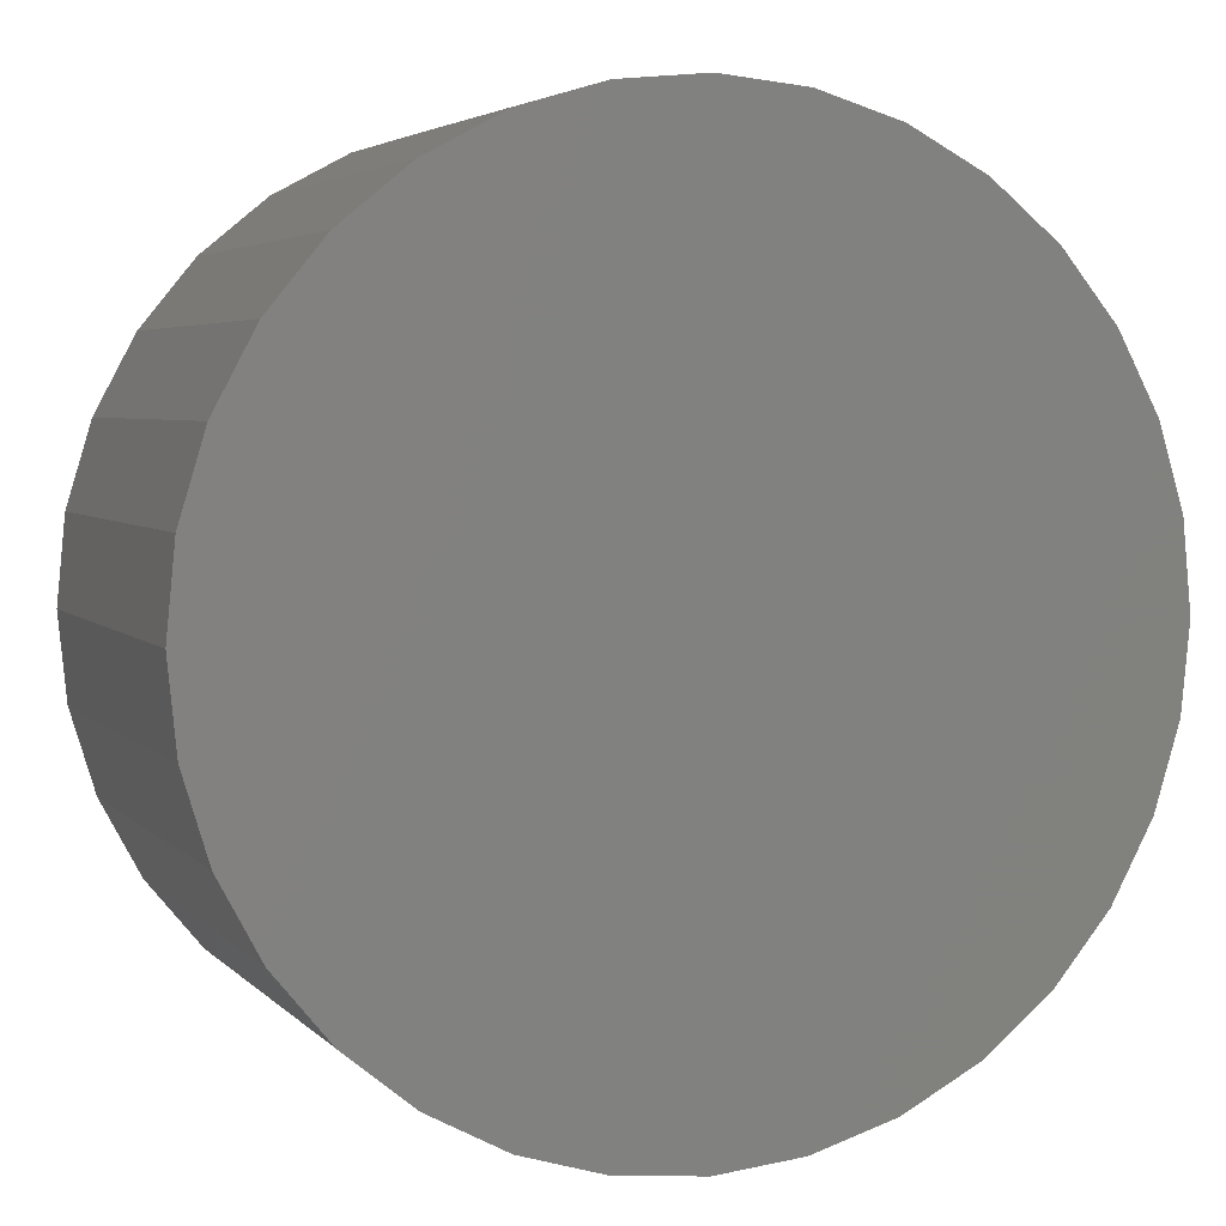
<metadata>
{"format":"stl","ext":"stl","renderer":"f3d","projection":"perspective","resolution":1024,"background":"white","views":[{"elev":4.2,"azim":159.0,"up":"+Y"}]}
</metadata>
<code>
# stl→obj: 384 verts, 764 faces
v -0.04308 0.2521 0.3047
v 0.05722 0.2521 0.3047
v 0.007072 0.2571 0.3047
v -0.0913 0.2375 0.3047
v 0.1054 0.2375 0.3047
v 0.1054 -0.2375 0.3047
v -0.04308 -0.2521 0.3047
v 0.05722 -0.2521 0.3047
v 0.007072 -0.2571 0.3047
v 0.1499 0.2137 0.3047
v -0.1357 0.2137 0.3047
v 0.1888 0.1818 0.3047
v -0.1747 0.1818 0.3047
v 0.2208 0.1428 0.3047
v -0.2067 0.1428 0.3047
v 0.2446 0.09838 0.3047
v -0.2304 0.09838 0.3047
v 0.2592 0.05015 0.3047
v -0.2451 0.05015 0.3047
v 0.2641 0 0.3047
v -0.25 1.999e-17 0.3047
v 0.2592 -0.05015 0.3047
v -0.2451 -0.05015 0.3047
v 0.2446 -0.09838 0.3047
v -0.2304 -0.09838 0.3047
v 0.2208 -0.1428 0.3047
v -0.2067 -0.1428 0.3047
v 0.1888 -0.1818 0.3047
v -0.1747 -0.1818 0.3047
v 0.1499 -0.2137 0.3047
v -0.1357 -0.2137 0.3047
v -0.0913 -0.2375 0.3047
v 0.007072 -0.3039 0.3516
v 0.06637 -0.2981 0.6016
v 0.06637 -0.2981 0.3516
v 0.1234 -0.2808 0.6016
v 0.1234 -0.2808 0.3516
v 0.1759 -0.2527 0.6016
v 0.1759 -0.2527 0.3516
v 0.222 -0.2149 0.6016
v 0.222 -0.2149 0.3516
v 0.2598 -0.1689 0.6016
v 0.2598 -0.1689 0.3516
v 0.2879 -0.1163 0.6016
v 0.2879 -0.1163 0.3516
v 0.3052 -0.0593 0.6016
v 0.3052 -0.0593 0.3516
v 0.311 0 0.6016
v 0.311 0 0.3516
v 0.007072 -0.3039 0.6016
v -0.05222 -0.2981 0.3516
v -0.05222 -0.2981 0.6016
v -0.1092 -0.2808 0.3516
v -0.1092 -0.2808 0.6016
v -0.1618 -0.2527 0.3516
v -0.1618 -0.2527 0.6016
v -0.2079 -0.2149 0.3516
v -0.2079 -0.2149 0.6016
v -0.2457 -0.1689 0.3516
v -0.2457 -0.1689 0.6016
v -0.2737 -0.1163 0.3516
v -0.2737 -0.1163 0.6016
v -0.291 -0.0593 0.3516
v -0.291 -0.0593 0.6016
v -0.2969 3.722e-17 0.3516
v -0.2969 3.722e-17 0.6016
v 0.007072 0.3039 0.3516
v -0.05222 0.2981 0.6016
v -0.05222 0.2981 0.3516
v -0.1092 0.2808 0.6016
v -0.1092 0.2808 0.3516
v -0.1618 0.2527 0.6016
v -0.1618 0.2527 0.3516
v -0.2079 0.2149 0.6016
v -0.2079 0.2149 0.3516
v -0.2457 0.1689 0.6016
v -0.2457 0.1689 0.3516
v -0.2737 0.1163 0.6016
v -0.2737 0.1163 0.3516
v -0.291 0.0593 0.6016
v -0.291 0.0593 0.3516
v 0.007072 0.3039 0.6016
v 0.06637 0.2981 0.3516
v 0.06637 0.2981 0.6016
v 0.1234 0.2808 0.3516
v 0.1234 0.2808 0.6016
v 0.1759 0.2527 0.3516
v 0.1759 0.2527 0.6016
v 0.222 0.2149 0.3516
v 0.222 0.2149 0.6016
v 0.2598 0.1689 0.3516
v 0.2598 0.1689 0.6016
v 0.2879 0.1163 0.3516
v 0.2879 0.1163 0.6016
v 0.3052 0.0593 0.3516
v 0.3052 0.0593 0.6016
v -0.2831 2.776e-17 0.3184
v -0.2833 0.05776 0.3255
v -0.289 5.551e-17 0.3255
v -0.2875 0.0586 0.3336
v -0.2933 5.551e-17 0.3336
v -0.2902 0.05912 0.3424
v -0.296 2.776e-17 0.3424
v -0.2776 0.05662 0.3184
v -0.276 4.163e-17 0.3126
v -0.2706 0.05523 0.3126
v -0.2679 5.551e-17 0.3083
v -0.2627 0.05365 0.3083
v -0.2591 4.163e-17 0.3056
v -0.254 0.05194 0.3056
v 0.2917 0.05662 0.3184
v 0.3031 -2.22e-16 0.3255
v 0.2974 0.05776 0.3255
v 0.3075 -2.498e-16 0.3336
v 0.3017 0.0586 0.3336
v 0.3101 -2.498e-16 0.3424
v 0.3043 0.05912 0.3424
v 0.2973 -2.498e-16 0.3184
v 0.2847 0.05523 0.3126
v 0.2902 -2.359e-16 0.3126
v 0.2768 0.05365 0.3083
v 0.2821 -2.082e-16 0.3083
v 0.2682 0.05194 0.3056
v 0.2733 -2.082e-16 0.3056
v 0.2752 0.1111 0.3184
v 0.2806 0.1133 0.3255
v 0.2846 0.115 0.3336
v 0.2871 0.116 0.3424
v 0.2686 0.1083 0.3126
v 0.2611 0.1052 0.3083
v 0.253 0.1019 0.3056
v 0.2484 0.1612 0.3184
v 0.2532 0.1645 0.3255
v 0.2568 0.1669 0.3336
v 0.259 0.1684 0.3424
v 0.2425 0.1573 0.3126
v 0.2357 0.1528 0.3083
v 0.2284 0.1479 0.3056
v 0.2123 0.2052 0.3184
v 0.2164 0.2093 0.3255
v 0.2195 0.2124 0.3336
v 0.2214 0.2143 0.3424
v 0.2073 0.2002 0.3126
v 0.2015 0.1945 0.3083
v 0.1953 0.1882 0.3056
v 0.1683 0.2413 0.3184
v 0.1715 0.2462 0.3255
v 0.174 0.2498 0.3336
v 0.1754 0.252 0.3424
v 0.1644 0.2354 0.3126
v 0.1599 0.2287 0.3083
v 0.155 0.2214 0.3056
v 0.1181 0.2681 0.3184
v 0.1204 0.2735 0.3255
v 0.122 0.2775 0.3336
v 0.123 0.28 0.3424
v 0.1154 0.2616 0.3126
v 0.1123 0.2541 0.3083
v 0.1089 0.246 0.3056
v 0.06369 0.2846 0.3184
v 0.06483 0.2904 0.3255
v 0.06567 0.2946 0.3336
v 0.06619 0.2972 0.3424
v 0.06231 0.2777 0.3126
v 0.06072 0.2697 0.3083
v 0.05901 0.2611 0.3056
v 0.007072 0.2902 0.3184
v 0.007072 0.296 0.3255
v 0.007072 0.3004 0.3336
v 0.007072 0.303 0.3424
v 0.007072 0.2831 0.3126
v 0.007072 0.275 0.3083
v 0.007072 0.2662 0.3056
v -0.04955 0.2846 0.3184
v -0.05068 0.2904 0.3255
v -0.05153 0.2946 0.3336
v -0.05205 0.2972 0.3424
v -0.04816 0.2777 0.3126
v -0.04658 0.2697 0.3083
v -0.04486 0.2611 0.3056
v -0.104 0.2681 0.3184
v -0.1062 0.2735 0.3255
v -0.1079 0.2775 0.3336
v -0.1089 0.28 0.3424
v -0.1013 0.2616 0.3126
v -0.09817 0.2541 0.3083
v -0.0948 0.246 0.3056
v -0.1542 0.2413 0.3184
v -0.1574 0.2462 0.3255
v -0.1598 0.2498 0.3336
v -0.1613 0.252 0.3424
v -0.1502 0.2354 0.3126
v -0.1457 0.2287 0.3083
v -0.1408 0.2214 0.3056
v -0.1981 0.2052 0.3184
v -0.2023 0.2093 0.3255
v -0.2053 0.2124 0.3336
v -0.2072 0.2143 0.3424
v -0.1931 0.2002 0.3126
v -0.1874 0.1945 0.3083
v -0.1812 0.1882 0.3056
v -0.2342 0.1612 0.3184
v -0.2391 0.1645 0.3255
v -0.2427 0.1669 0.3336
v -0.2449 0.1684 0.3424
v -0.2283 0.1573 0.3126
v -0.2216 0.1528 0.3083
v -0.2143 0.1479 0.3056
v -0.2611 0.1111 0.3184
v -0.2664 0.1133 0.3255
v -0.2704 0.115 0.3336
v -0.2729 0.116 0.3424
v -0.2545 0.1083 0.3126
v -0.247 0.1052 0.3083
v -0.2389 0.1019 0.3056
v 0.2974 -0.05776 0.3255
v 0.3017 -0.0586 0.3336
v 0.3043 -0.05912 0.3424
v 0.2917 -0.05662 0.3184
v 0.2847 -0.05523 0.3126
v 0.2768 -0.05365 0.3083
v 0.2682 -0.05194 0.3056
v -0.2776 -0.05662 0.3184
v -0.2833 -0.05776 0.3255
v -0.2875 -0.0586 0.3336
v -0.2902 -0.05912 0.3424
v -0.2706 -0.05523 0.3126
v -0.2627 -0.05365 0.3083
v -0.254 -0.05194 0.3056
v -0.2611 -0.1111 0.3184
v -0.2664 -0.1133 0.3255
v -0.2704 -0.115 0.3336
v -0.2729 -0.116 0.3424
v -0.2545 -0.1083 0.3126
v -0.247 -0.1052 0.3083
v -0.2389 -0.1019 0.3056
v -0.2342 -0.1612 0.3184
v -0.2391 -0.1645 0.3255
v -0.2427 -0.1669 0.3336
v -0.2449 -0.1684 0.3424
v -0.2283 -0.1573 0.3126
v -0.2216 -0.1528 0.3083
v -0.2143 -0.1479 0.3056
v -0.1981 -0.2052 0.3184
v -0.2023 -0.2093 0.3255
v -0.2053 -0.2124 0.3336
v -0.2072 -0.2143 0.3424
v -0.1931 -0.2002 0.3126
v -0.1874 -0.1945 0.3083
v -0.1812 -0.1882 0.3056
v -0.1542 -0.2413 0.3184
v -0.1574 -0.2462 0.3255
v -0.1598 -0.2498 0.3336
v -0.1613 -0.252 0.3424
v -0.1502 -0.2354 0.3126
v -0.1457 -0.2287 0.3083
v -0.1408 -0.2214 0.3056
v -0.104 -0.2681 0.3184
v -0.1062 -0.2735 0.3255
v -0.1079 -0.2775 0.3336
v -0.1089 -0.28 0.3424
v -0.1013 -0.2616 0.3126
v -0.09817 -0.2541 0.3083
v -0.0948 -0.246 0.3056
v -0.04955 -0.2846 0.3184
v -0.05068 -0.2904 0.3255
v -0.05153 -0.2946 0.3336
v -0.05205 -0.2972 0.3424
v -0.04816 -0.2777 0.3126
v -0.04658 -0.2697 0.3083
v -0.04486 -0.2611 0.3056
v 0.007072 -0.2902 0.3184
v 0.007072 -0.296 0.3255
v 0.007072 -0.3004 0.3336
v 0.007072 -0.303 0.3424
v 0.007072 -0.2831 0.3126
v 0.007072 -0.275 0.3083
v 0.007072 -0.2662 0.3056
v 0.06369 -0.2846 0.3184
v 0.06483 -0.2904 0.3255
v 0.06567 -0.2946 0.3336
v 0.06619 -0.2972 0.3424
v 0.06231 -0.2777 0.3126
v 0.06072 -0.2697 0.3083
v 0.05901 -0.2611 0.3056
v 0.1181 -0.2681 0.3184
v 0.1204 -0.2735 0.3255
v 0.122 -0.2775 0.3336
v 0.123 -0.28 0.3424
v 0.1154 -0.2616 0.3126
v 0.1123 -0.2541 0.3083
v 0.1089 -0.246 0.3056
v 0.1683 -0.2413 0.3184
v 0.1715 -0.2462 0.3255
v 0.174 -0.2498 0.3336
v 0.1754 -0.252 0.3424
v 0.1644 -0.2354 0.3126
v 0.1599 -0.2287 0.3083
v 0.155 -0.2214 0.3056
v 0.2123 -0.2052 0.3184
v 0.2164 -0.2093 0.3255
v 0.2195 -0.2124 0.3336
v 0.2214 -0.2143 0.3424
v 0.2073 -0.2002 0.3126
v 0.2015 -0.1945 0.3083
v 0.1953 -0.1882 0.3056
v 0.2484 -0.1612 0.3184
v 0.2532 -0.1645 0.3255
v 0.2568 -0.1669 0.3336
v 0.259 -0.1684 0.3424
v 0.2425 -0.1573 0.3126
v 0.2357 -0.1528 0.3083
v 0.2284 -0.1479 0.3056
v 0.2752 -0.1111 0.3184
v 0.2806 -0.1133 0.3255
v 0.2846 -0.115 0.3336
v 0.2871 -0.116 0.3424
v 0.2686 -0.1083 0.3126
v 0.2611 -0.1052 0.3083
v 0.253 -0.1019 0.3056
v -0.5464 0.2186 0.6016
v -0.5464 -0.2406 0.6016
v 0.5622 0.2186 0.6016
v 0.5622 -0.2406 0.6016
v 0.5068 0.3223 0.6016
v 0.4322 0.4132 0.6016
v 0.3412 0.4879 0.6016
v 0.2375 0.5433 0.6016
v 0.1249 0.5775 0.6016
v 0.007895 0.589 0.6016
v -0.1092 0.5775 0.6016
v -0.2217 0.5433 0.6016
v -0.3254 0.4879 0.6016
v -0.4164 0.4132 0.6016
v -0.491 0.3223 0.6016
v -0.5806 0.106 0.6016
v -0.5921 -0.01102 0.6016
v -0.491 -0.3444 0.6016
v 0.007895 -0.611 0.6016
v -0.4164 -0.4353 0.6016
v -0.3254 -0.5099 0.6016
v -0.2217 -0.5653 0.6016
v -0.1092 -0.5995 0.6016
v 0.5068 -0.3444 0.6016
v 0.1249 -0.5995 0.6016
v 0.2375 -0.5653 0.6016
v 0.3412 -0.5099 0.6016
v 0.4322 -0.4353 0.6016
v -0.5806 -0.1281 0.6016
v 0.5964 0.106 0.6016
v 0.6079 -0.01102 0.6016
v 0.5964 -0.1281 0.6016
v 0.007895 0.589 0
v 0.1249 0.5775 0
v -0.1092 0.5775 0
v 0.007895 -0.611 0
v -0.1092 -0.5995 0
v 0.1249 -0.5995 0
v -0.2217 -0.5653 0
v 0.2375 -0.5653 0
v -0.3254 -0.5099 0
v 0.3412 -0.5099 0
v -0.4164 -0.4353 0
v 0.4322 -0.4353 0
v -0.491 -0.3444 0
v 0.5068 -0.3444 0
v -0.5464 -0.2406 0
v 0.5622 -0.2406 0
v -0.5806 -0.1281 0
v 0.5964 -0.1281 0
v -0.5921 -0.01102 0
v 0.6079 -0.01102 0
v -0.5806 0.106 0
v 0.5964 0.106 0
v -0.5464 0.2186 0
v 0.5622 0.2186 0
v -0.491 0.3223 0
v 0.5068 0.3223 0
v -0.4164 0.4132 0
v 0.4322 0.4132 0
v -0.3254 0.4879 0
v 0.3412 0.4879 0
v -0.2217 0.5433 0
v 0.2375 0.5433 0
f 1 2 3
f 2 1 4
f 2 4 5
f 6 7 8
f 8 7 9
f 5 4 10
f 10 4 11
f 10 11 12
f 12 11 13
f 12 13 14
f 14 13 15
f 14 15 16
f 16 15 17
f 16 17 18
f 18 17 19
f 18 19 20
f 20 19 21
f 20 21 22
f 22 21 23
f 22 23 24
f 24 23 25
f 24 25 26
f 26 25 27
f 26 27 28
f 28 27 29
f 28 29 30
f 30 29 31
f 30 31 6
f 6 31 32
f 6 32 7
f 33 34 35
f 35 34 36
f 35 36 37
f 37 36 38
f 37 38 39
f 39 38 40
f 39 40 41
f 41 40 42
f 41 42 43
f 43 42 44
f 43 44 45
f 45 44 46
f 45 46 47
f 47 46 48
f 47 48 49
f 34 33 50
f 50 33 51
f 50 51 52
f 52 51 53
f 52 53 54
f 54 53 55
f 54 55 56
f 56 55 57
f 56 57 58
f 58 57 59
f 58 59 60
f 60 59 61
f 60 61 62
f 62 61 63
f 62 63 64
f 64 63 65
f 64 65 66
f 67 68 69
f 69 68 70
f 69 70 71
f 71 70 72
f 71 72 73
f 73 72 74
f 73 74 75
f 75 74 76
f 75 76 77
f 77 76 78
f 77 78 79
f 79 78 80
f 79 80 81
f 81 80 66
f 81 66 65
f 68 67 82
f 82 67 83
f 82 83 84
f 84 83 85
f 84 85 86
f 86 85 87
f 86 87 88
f 88 87 89
f 88 89 90
f 90 89 91
f 90 91 92
f 92 91 93
f 92 93 94
f 94 93 95
f 94 95 96
f 96 95 49
f 96 49 48
f 97 98 99
f 99 98 100
f 99 100 101
f 101 100 102
f 101 102 103
f 103 102 81
f 103 81 65
f 98 97 104
f 104 97 105
f 104 105 106
f 106 105 107
f 106 107 108
f 108 107 109
f 108 109 110
f 110 109 21
f 110 21 19
f 111 112 113
f 113 112 114
f 113 114 115
f 115 114 116
f 115 116 117
f 117 116 49
f 117 49 95
f 112 111 118
f 118 111 119
f 118 119 120
f 120 119 121
f 120 121 122
f 122 121 123
f 122 123 124
f 124 123 18
f 124 18 20
f 125 113 126
f 126 113 115
f 126 115 127
f 127 115 117
f 127 117 128
f 128 117 95
f 128 95 93
f 113 125 111
f 111 125 129
f 111 129 119
f 119 129 130
f 119 130 121
f 121 130 131
f 121 131 123
f 123 131 16
f 123 16 18
f 132 126 133
f 133 126 127
f 133 127 134
f 134 127 128
f 134 128 135
f 135 128 93
f 135 93 91
f 126 132 125
f 125 132 136
f 125 136 129
f 129 136 137
f 129 137 130
f 130 137 138
f 130 138 131
f 131 138 14
f 131 14 16
f 139 133 140
f 140 133 134
f 140 134 141
f 141 134 135
f 141 135 142
f 142 135 91
f 142 91 89
f 133 139 132
f 132 139 143
f 132 143 136
f 136 143 144
f 136 144 137
f 137 144 145
f 137 145 138
f 138 145 12
f 138 12 14
f 146 140 147
f 147 140 141
f 147 141 148
f 148 141 142
f 148 142 149
f 149 142 89
f 149 89 87
f 140 146 139
f 139 146 150
f 139 150 143
f 143 150 151
f 143 151 144
f 144 151 152
f 144 152 145
f 145 152 10
f 145 10 12
f 153 147 154
f 154 147 148
f 154 148 155
f 155 148 149
f 155 149 156
f 156 149 87
f 156 87 85
f 147 153 146
f 146 153 157
f 146 157 150
f 150 157 158
f 150 158 151
f 151 158 159
f 151 159 152
f 152 159 5
f 152 5 10
f 160 154 161
f 161 154 155
f 161 155 162
f 162 155 156
f 162 156 163
f 163 156 85
f 163 85 83
f 154 160 153
f 153 160 164
f 153 164 157
f 157 164 165
f 157 165 158
f 158 165 166
f 158 166 159
f 159 166 2
f 159 2 5
f 167 161 168
f 168 161 162
f 168 162 169
f 169 162 163
f 169 163 170
f 170 163 83
f 170 83 67
f 161 167 160
f 160 167 171
f 160 171 164
f 164 171 172
f 164 172 165
f 165 172 173
f 165 173 166
f 166 173 3
f 166 3 2
f 174 168 175
f 175 168 169
f 175 169 176
f 176 169 170
f 176 170 177
f 177 170 67
f 177 67 69
f 168 174 167
f 167 174 178
f 167 178 171
f 171 178 179
f 171 179 172
f 172 179 180
f 172 180 173
f 173 180 1
f 173 1 3
f 181 175 182
f 182 175 176
f 182 176 183
f 183 176 177
f 183 177 184
f 184 177 69
f 184 69 71
f 175 181 174
f 174 181 185
f 174 185 178
f 178 185 186
f 178 186 179
f 179 186 187
f 179 187 180
f 180 187 4
f 180 4 1
f 188 182 189
f 189 182 183
f 189 183 190
f 190 183 184
f 190 184 191
f 191 184 71
f 191 71 73
f 182 188 181
f 181 188 192
f 181 192 185
f 185 192 193
f 185 193 186
f 186 193 194
f 186 194 187
f 187 194 11
f 187 11 4
f 195 189 196
f 196 189 190
f 196 190 197
f 197 190 191
f 197 191 198
f 198 191 73
f 198 73 75
f 189 195 188
f 188 195 199
f 188 199 192
f 192 199 200
f 192 200 193
f 193 200 201
f 193 201 194
f 194 201 13
f 194 13 11
f 202 196 203
f 203 196 197
f 203 197 204
f 204 197 198
f 204 198 205
f 205 198 75
f 205 75 77
f 196 202 195
f 195 202 206
f 195 206 199
f 199 206 207
f 199 207 200
f 200 207 208
f 200 208 201
f 201 208 15
f 201 15 13
f 209 203 210
f 210 203 204
f 210 204 211
f 211 204 205
f 211 205 212
f 212 205 77
f 212 77 79
f 203 209 202
f 202 209 213
f 202 213 206
f 206 213 214
f 206 214 207
f 207 214 215
f 207 215 208
f 208 215 17
f 208 17 15
f 104 210 98
f 98 210 211
f 98 211 100
f 100 211 212
f 100 212 102
f 102 212 79
f 102 79 81
f 210 104 209
f 209 104 106
f 209 106 213
f 213 106 108
f 213 108 214
f 214 108 110
f 214 110 215
f 215 110 19
f 215 19 17
f 118 216 112
f 112 216 217
f 112 217 114
f 114 217 218
f 114 218 116
f 116 218 47
f 116 47 49
f 216 118 219
f 219 118 120
f 219 120 220
f 220 120 122
f 220 122 221
f 221 122 124
f 221 124 222
f 222 124 20
f 222 20 22
f 223 99 224
f 224 99 101
f 224 101 225
f 225 101 103
f 225 103 226
f 226 103 65
f 226 65 63
f 99 223 97
f 97 223 227
f 97 227 105
f 105 227 228
f 105 228 107
f 107 228 229
f 107 229 109
f 109 229 23
f 109 23 21
f 230 224 231
f 231 224 225
f 231 225 232
f 232 225 226
f 232 226 233
f 233 226 63
f 233 63 61
f 224 230 223
f 223 230 234
f 223 234 227
f 227 234 235
f 227 235 228
f 228 235 236
f 228 236 229
f 229 236 25
f 229 25 23
f 237 231 238
f 238 231 232
f 238 232 239
f 239 232 233
f 239 233 240
f 240 233 61
f 240 61 59
f 231 237 230
f 230 237 241
f 230 241 234
f 234 241 242
f 234 242 235
f 235 242 243
f 235 243 236
f 236 243 27
f 236 27 25
f 244 238 245
f 245 238 239
f 245 239 246
f 246 239 240
f 246 240 247
f 247 240 59
f 247 59 57
f 238 244 237
f 237 244 248
f 237 248 241
f 241 248 249
f 241 249 242
f 242 249 250
f 242 250 243
f 243 250 29
f 243 29 27
f 251 245 252
f 252 245 246
f 252 246 253
f 253 246 247
f 253 247 254
f 254 247 57
f 254 57 55
f 245 251 244
f 244 251 255
f 244 255 248
f 248 255 256
f 248 256 249
f 249 256 257
f 249 257 250
f 250 257 31
f 250 31 29
f 258 252 259
f 259 252 253
f 259 253 260
f 260 253 254
f 260 254 261
f 261 254 55
f 261 55 53
f 252 258 251
f 251 258 262
f 251 262 255
f 255 262 263
f 255 263 256
f 256 263 264
f 256 264 257
f 257 264 32
f 257 32 31
f 265 259 266
f 266 259 260
f 266 260 267
f 267 260 261
f 267 261 268
f 268 261 53
f 268 53 51
f 259 265 258
f 258 265 269
f 258 269 262
f 262 269 270
f 262 270 263
f 263 270 271
f 263 271 264
f 264 271 7
f 264 7 32
f 272 266 273
f 273 266 267
f 273 267 274
f 274 267 268
f 274 268 275
f 275 268 51
f 275 51 33
f 266 272 265
f 265 272 276
f 265 276 269
f 269 276 277
f 269 277 270
f 270 277 278
f 270 278 271
f 271 278 9
f 271 9 7
f 279 273 280
f 280 273 274
f 280 274 281
f 281 274 275
f 281 275 282
f 282 275 33
f 282 33 35
f 273 279 272
f 272 279 283
f 272 283 276
f 276 283 284
f 276 284 277
f 277 284 285
f 277 285 278
f 278 285 8
f 278 8 9
f 286 280 287
f 287 280 281
f 287 281 288
f 288 281 282
f 288 282 289
f 289 282 35
f 289 35 37
f 280 286 279
f 279 286 290
f 279 290 283
f 283 290 291
f 283 291 284
f 284 291 292
f 284 292 285
f 285 292 6
f 285 6 8
f 293 287 294
f 294 287 288
f 294 288 295
f 295 288 289
f 295 289 296
f 296 289 37
f 296 37 39
f 287 293 286
f 286 293 297
f 286 297 290
f 290 297 298
f 290 298 291
f 291 298 299
f 291 299 292
f 292 299 30
f 292 30 6
f 300 294 301
f 301 294 295
f 301 295 302
f 302 295 296
f 302 296 303
f 303 296 39
f 303 39 41
f 294 300 293
f 293 300 304
f 293 304 297
f 297 304 305
f 297 305 298
f 298 305 306
f 298 306 299
f 299 306 28
f 299 28 30
f 307 301 308
f 308 301 302
f 308 302 309
f 309 302 303
f 309 303 310
f 310 303 41
f 310 41 43
f 301 307 300
f 300 307 311
f 300 311 304
f 304 311 312
f 304 312 305
f 305 312 313
f 305 313 306
f 306 313 26
f 306 26 28
f 314 308 315
f 315 308 309
f 315 309 316
f 316 309 310
f 316 310 317
f 317 310 43
f 317 43 45
f 308 314 307
f 307 314 318
f 307 318 311
f 311 318 319
f 311 319 312
f 312 319 320
f 312 320 313
f 313 320 24
f 313 24 26
f 219 315 216
f 216 315 316
f 216 316 217
f 217 316 317
f 217 317 218
f 218 317 45
f 218 45 47
f 315 219 314
f 314 219 220
f 314 220 318
f 318 220 221
f 318 221 319
f 319 221 222
f 319 222 320
f 320 222 22
f 320 22 24
f 72 70 321
f 72 321 74
f 60 322 58
f 58 322 56
f 88 90 323
f 40 38 324
f 82 84 325
f 82 325 326
f 82 326 327
f 82 327 328
f 82 328 329
f 82 329 330
f 82 330 331
f 82 331 332
f 82 332 333
f 82 333 334
f 82 334 335
f 335 321 70
f 335 70 68
f 335 68 82
f 336 337 80
f 336 80 78
f 336 78 76
f 336 76 74
f 336 74 321
f 338 339 50
f 338 50 52
f 338 52 54
f 338 54 56
f 338 56 322
f 339 338 340
f 339 340 341
f 339 341 342
f 339 342 343
f 344 324 38
f 344 38 36
f 344 36 34
f 344 34 50
f 339 345 346
f 339 346 347
f 339 347 348
f 339 348 344
f 339 344 50
f 349 64 337
f 337 64 66
f 337 66 80
f 322 60 349
f 349 60 62
f 349 62 64
f 88 323 86
f 86 323 325
f 86 325 84
f 323 90 350
f 350 90 92
f 350 92 94
f 350 94 351
f 351 94 96
f 351 96 48
f 351 48 352
f 352 48 46
f 352 46 44
f 352 44 324
f 324 44 42
f 324 42 40
f 353 354 355
f 356 357 358
f 358 357 359
f 358 359 360
f 360 359 361
f 360 361 362
f 362 361 363
f 362 363 364
f 364 363 365
f 364 365 366
f 366 365 367
f 366 367 368
f 368 367 369
f 368 369 370
f 370 369 371
f 370 371 372
f 372 371 373
f 372 373 374
f 374 373 375
f 374 375 376
f 376 375 377
f 376 377 378
f 378 377 379
f 378 379 380
f 380 379 381
f 380 381 382
f 382 381 383
f 382 383 384
f 384 383 355
f 384 355 354
f 372 351 370
f 370 351 352
f 370 352 368
f 368 352 324
f 368 324 366
f 366 324 344
f 366 344 364
f 364 344 348
f 364 348 362
f 362 348 347
f 362 347 360
f 360 347 346
f 360 346 358
f 358 346 345
f 358 345 356
f 356 345 339
f 356 339 357
f 357 339 343
f 357 343 359
f 359 343 342
f 359 342 361
f 361 342 341
f 361 341 363
f 363 341 340
f 363 340 365
f 365 340 338
f 365 338 367
f 367 338 322
f 367 322 369
f 369 322 349
f 369 349 371
f 371 349 337
f 371 337 373
f 373 337 336
f 373 336 375
f 375 336 321
f 375 321 377
f 377 321 335
f 377 335 379
f 379 335 334
f 379 334 381
f 381 334 333
f 381 333 383
f 383 333 332
f 383 332 355
f 355 332 331
f 355 331 353
f 353 331 330
f 353 330 354
f 354 330 329
f 354 329 384
f 384 329 328
f 384 328 382
f 382 328 327
f 382 327 380
f 380 327 326
f 380 326 378
f 378 326 325
f 378 325 376
f 376 325 323
f 376 323 374
f 374 323 350
f 374 350 372
f 372 350 351

</code>
